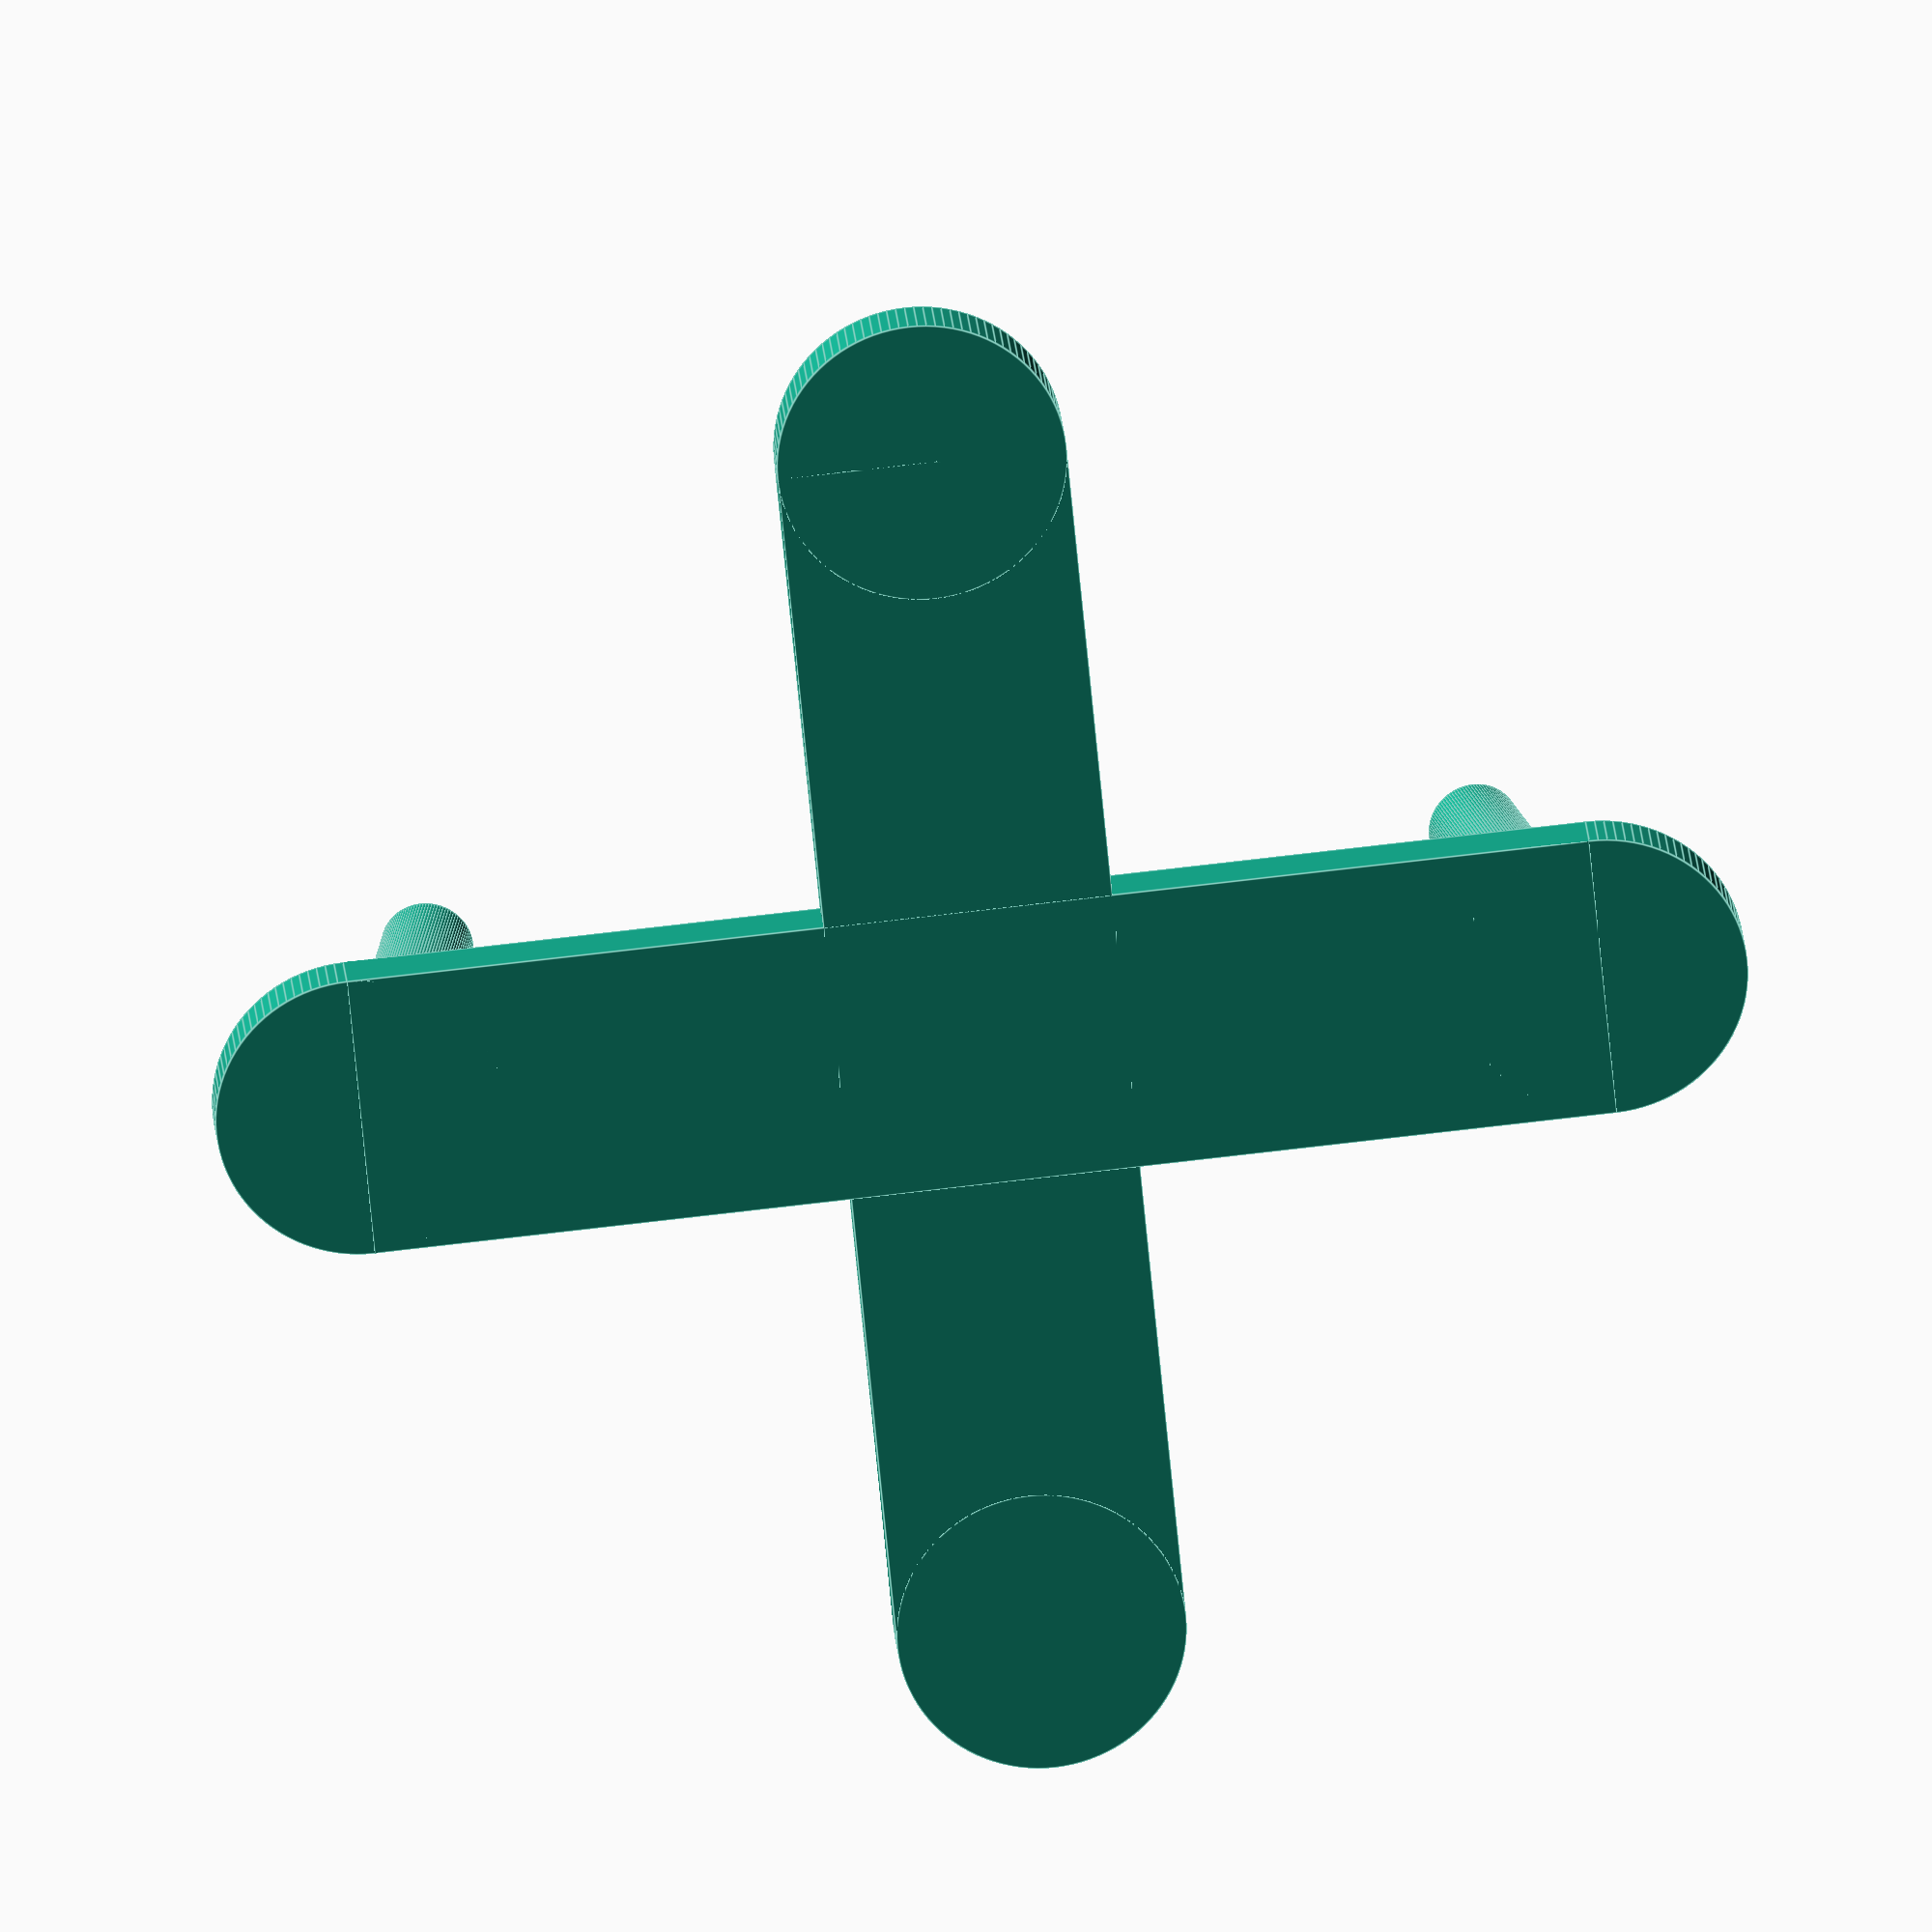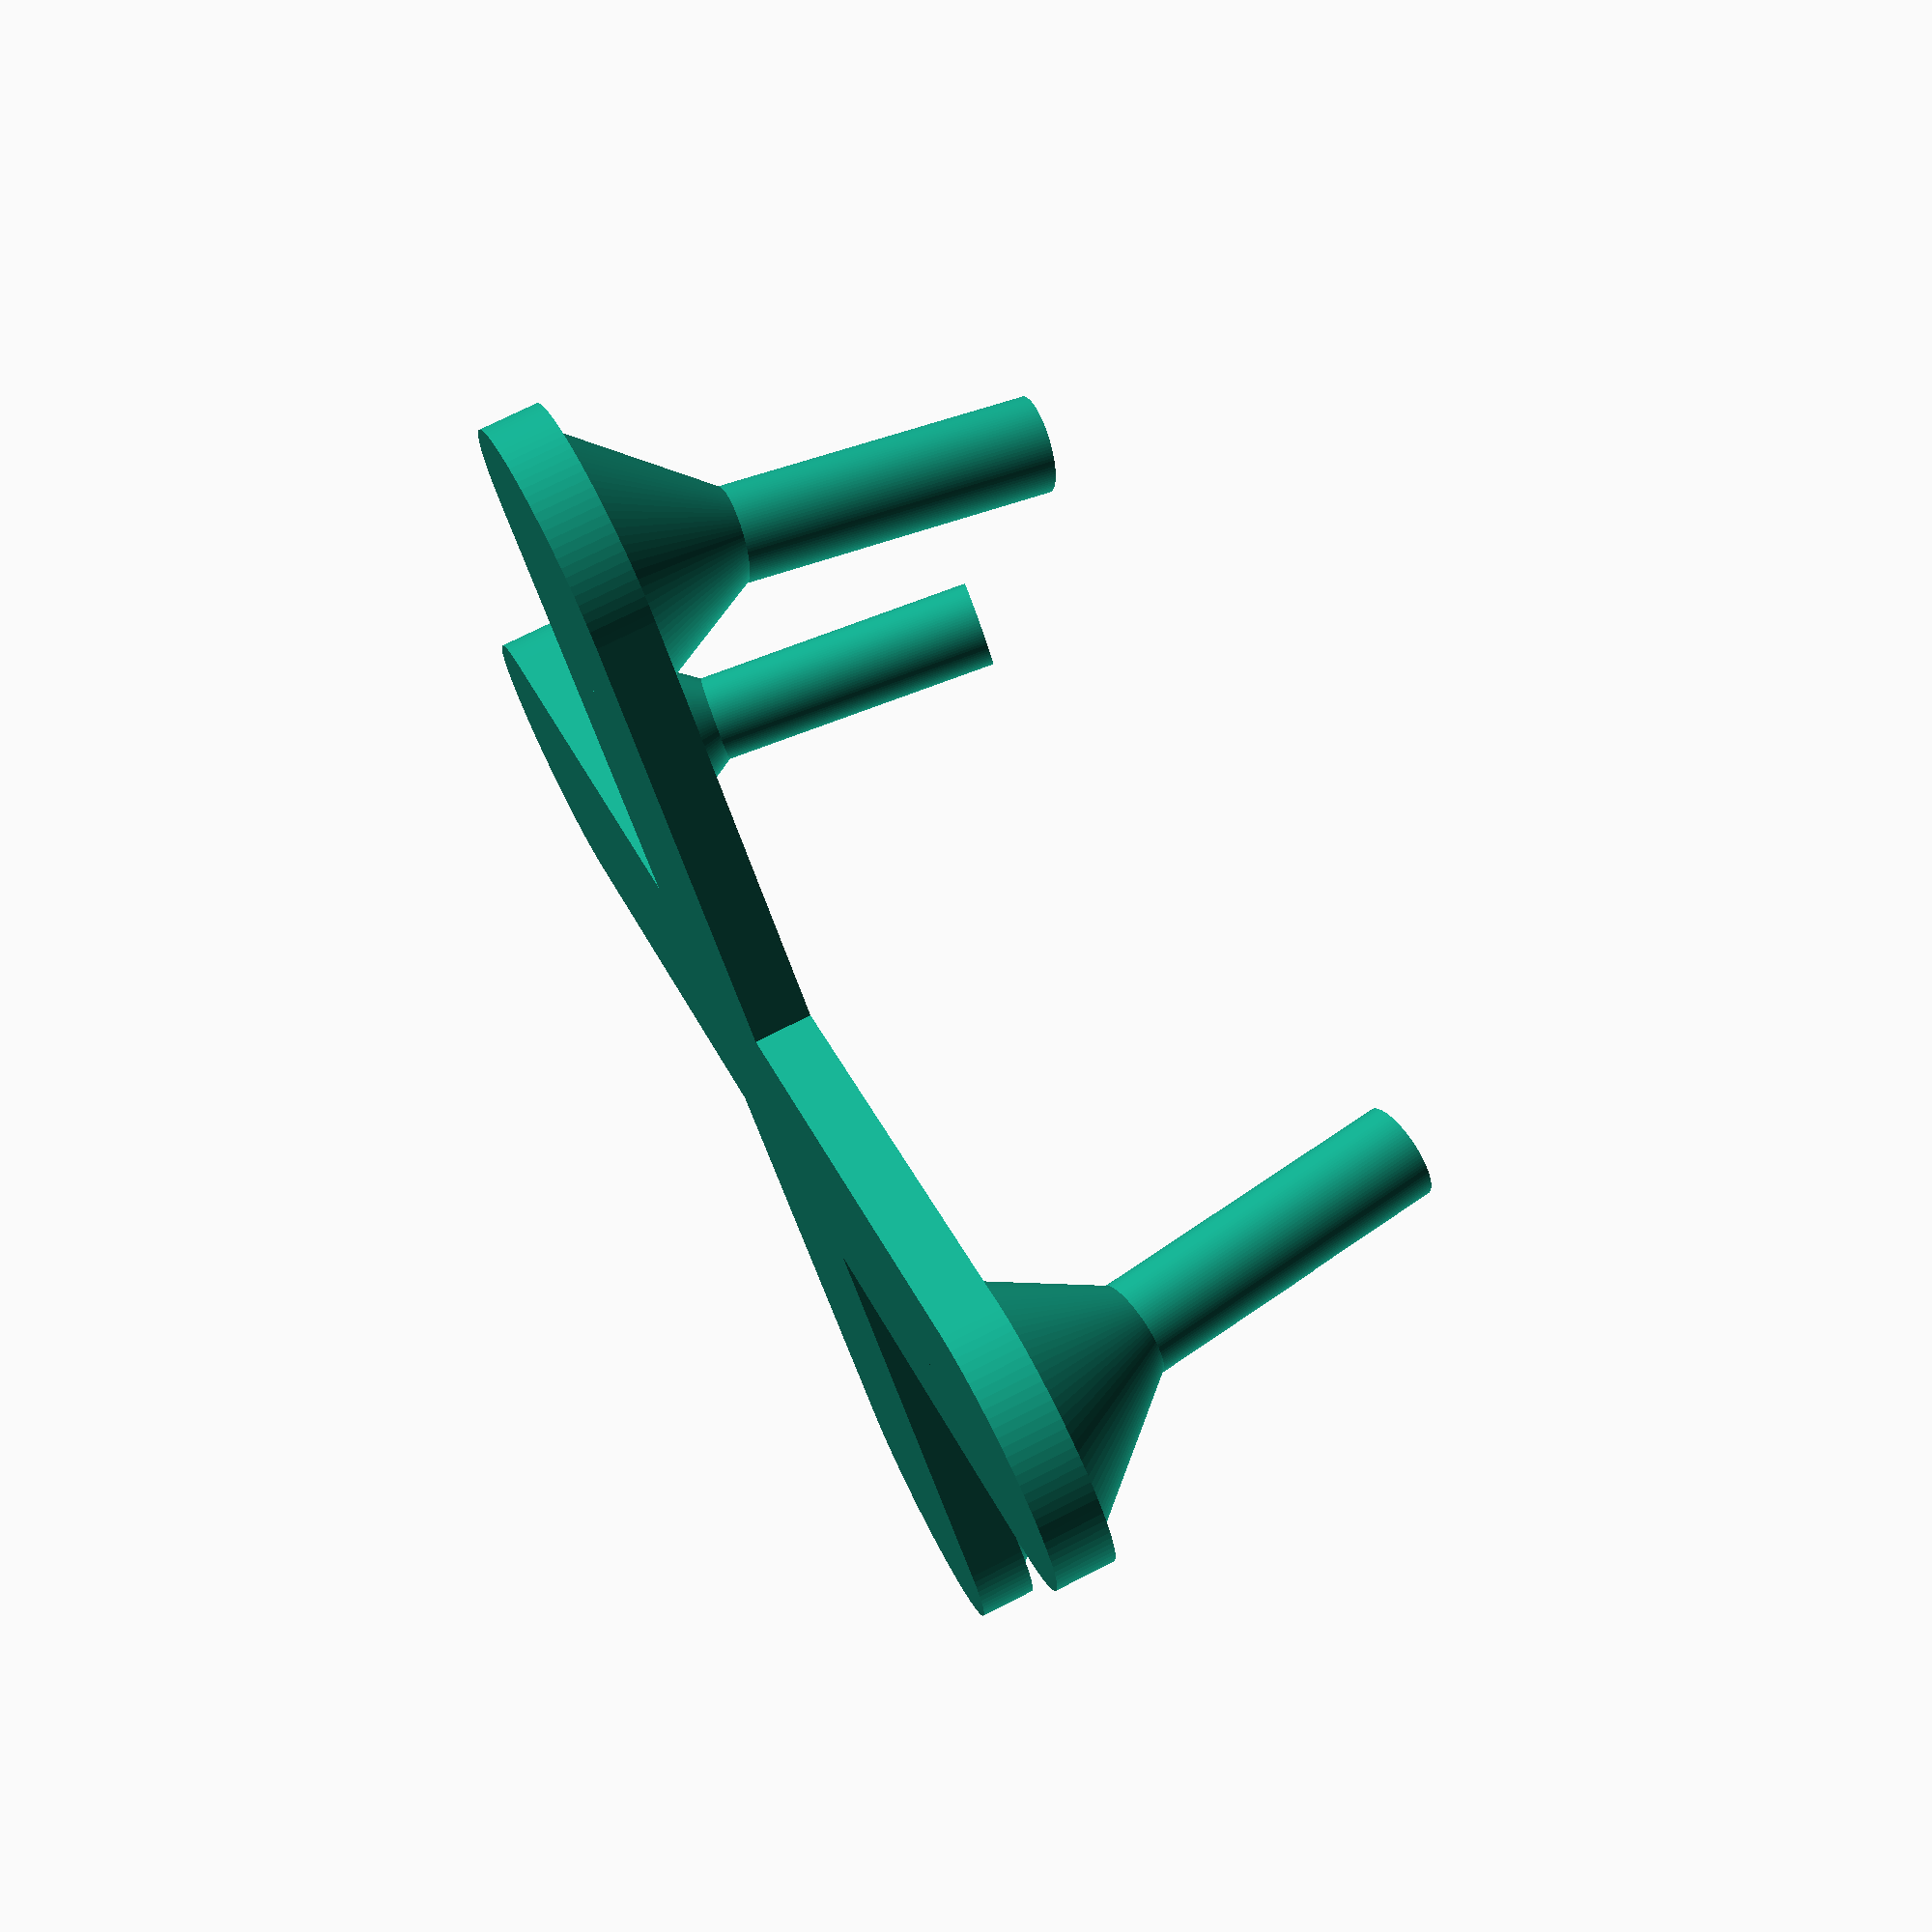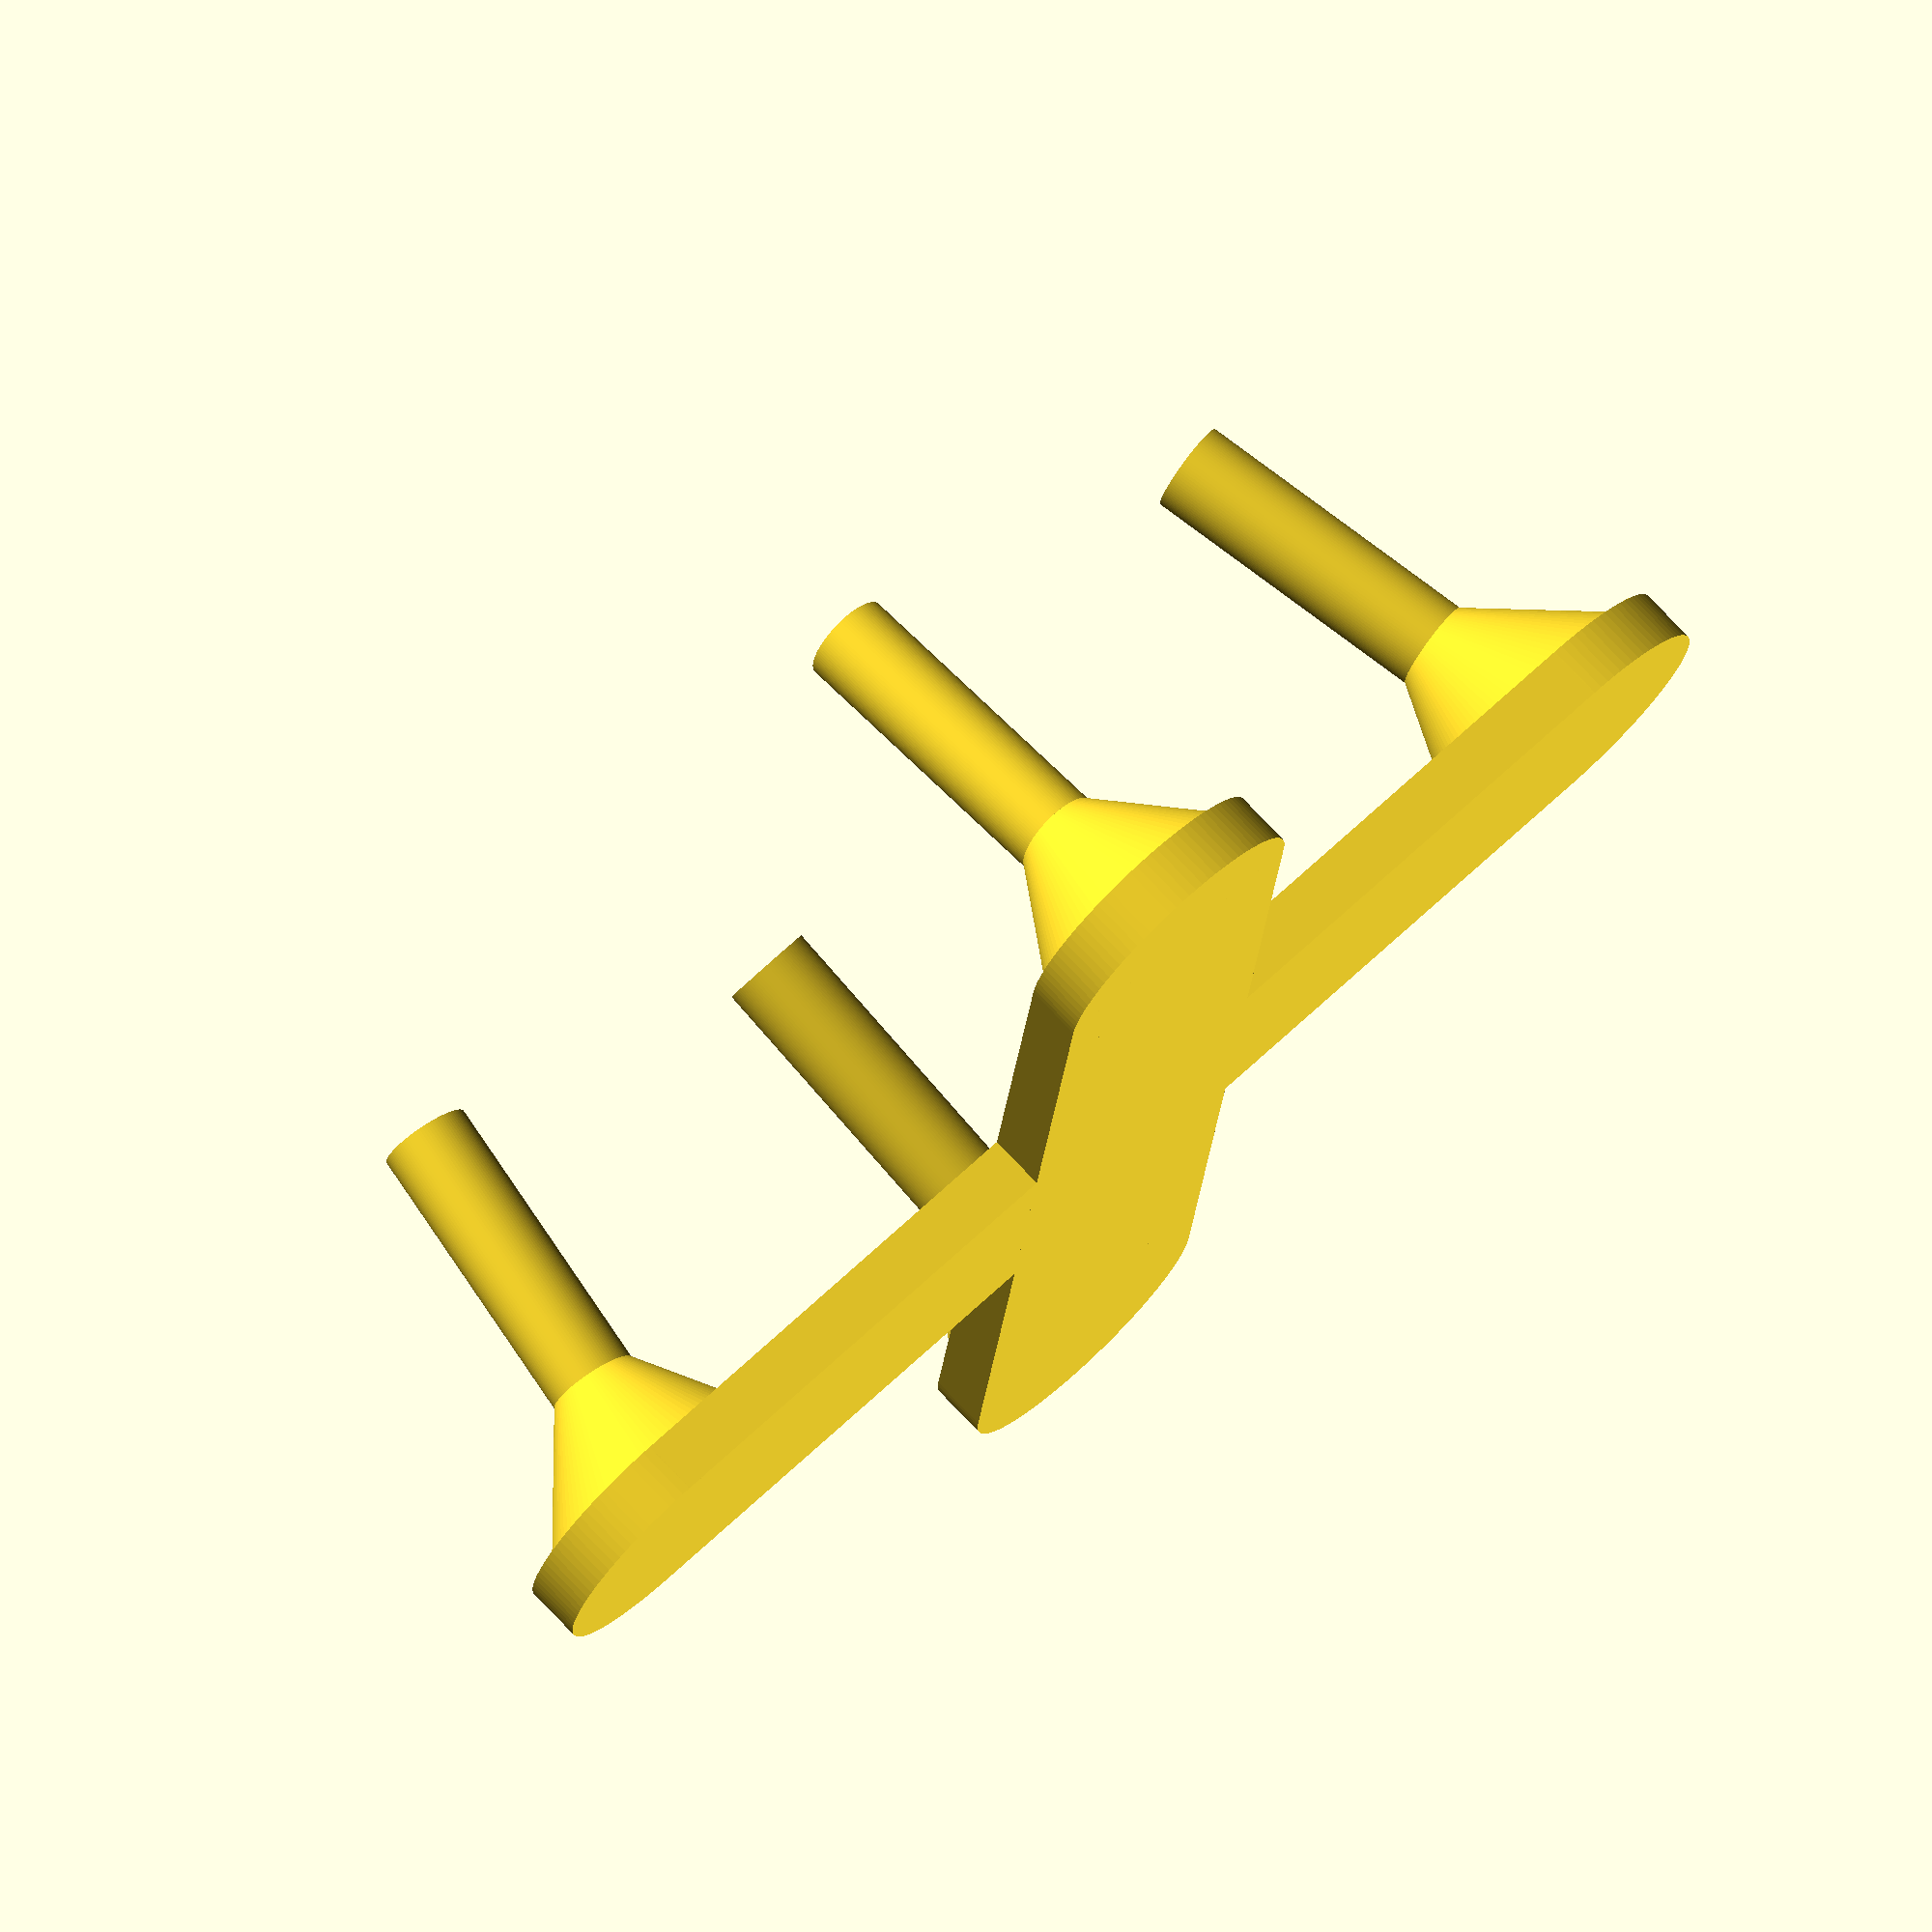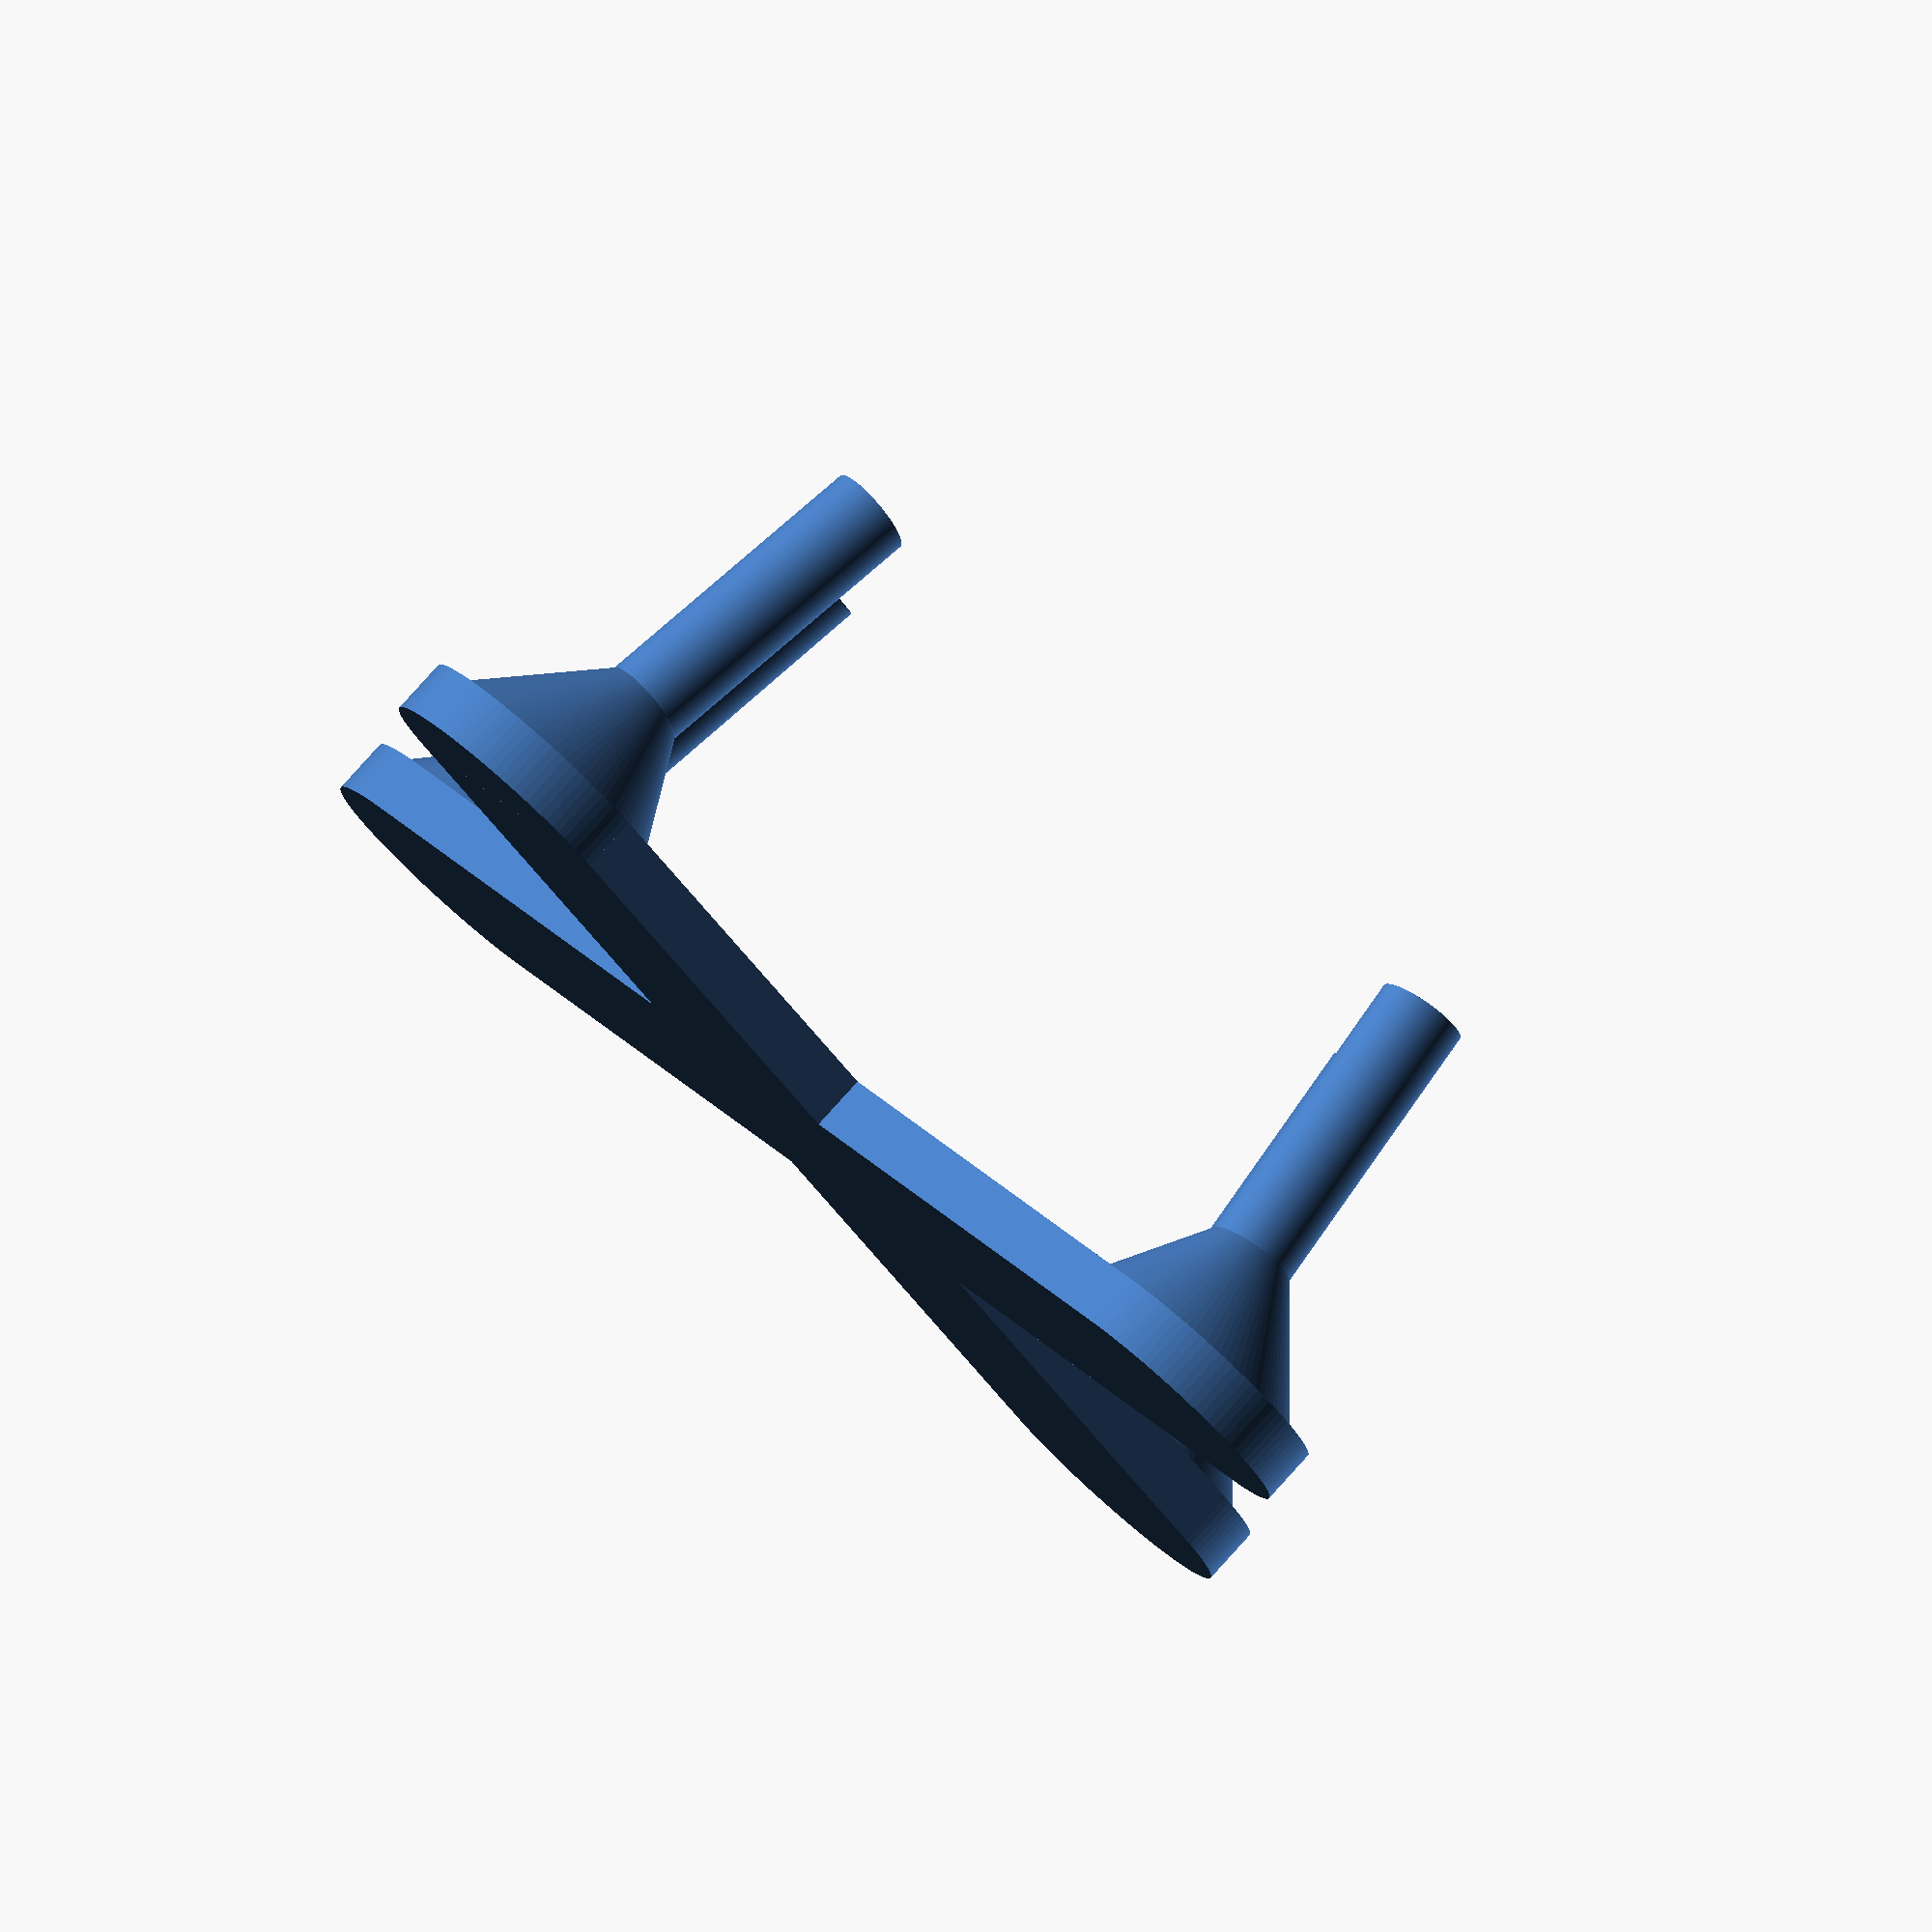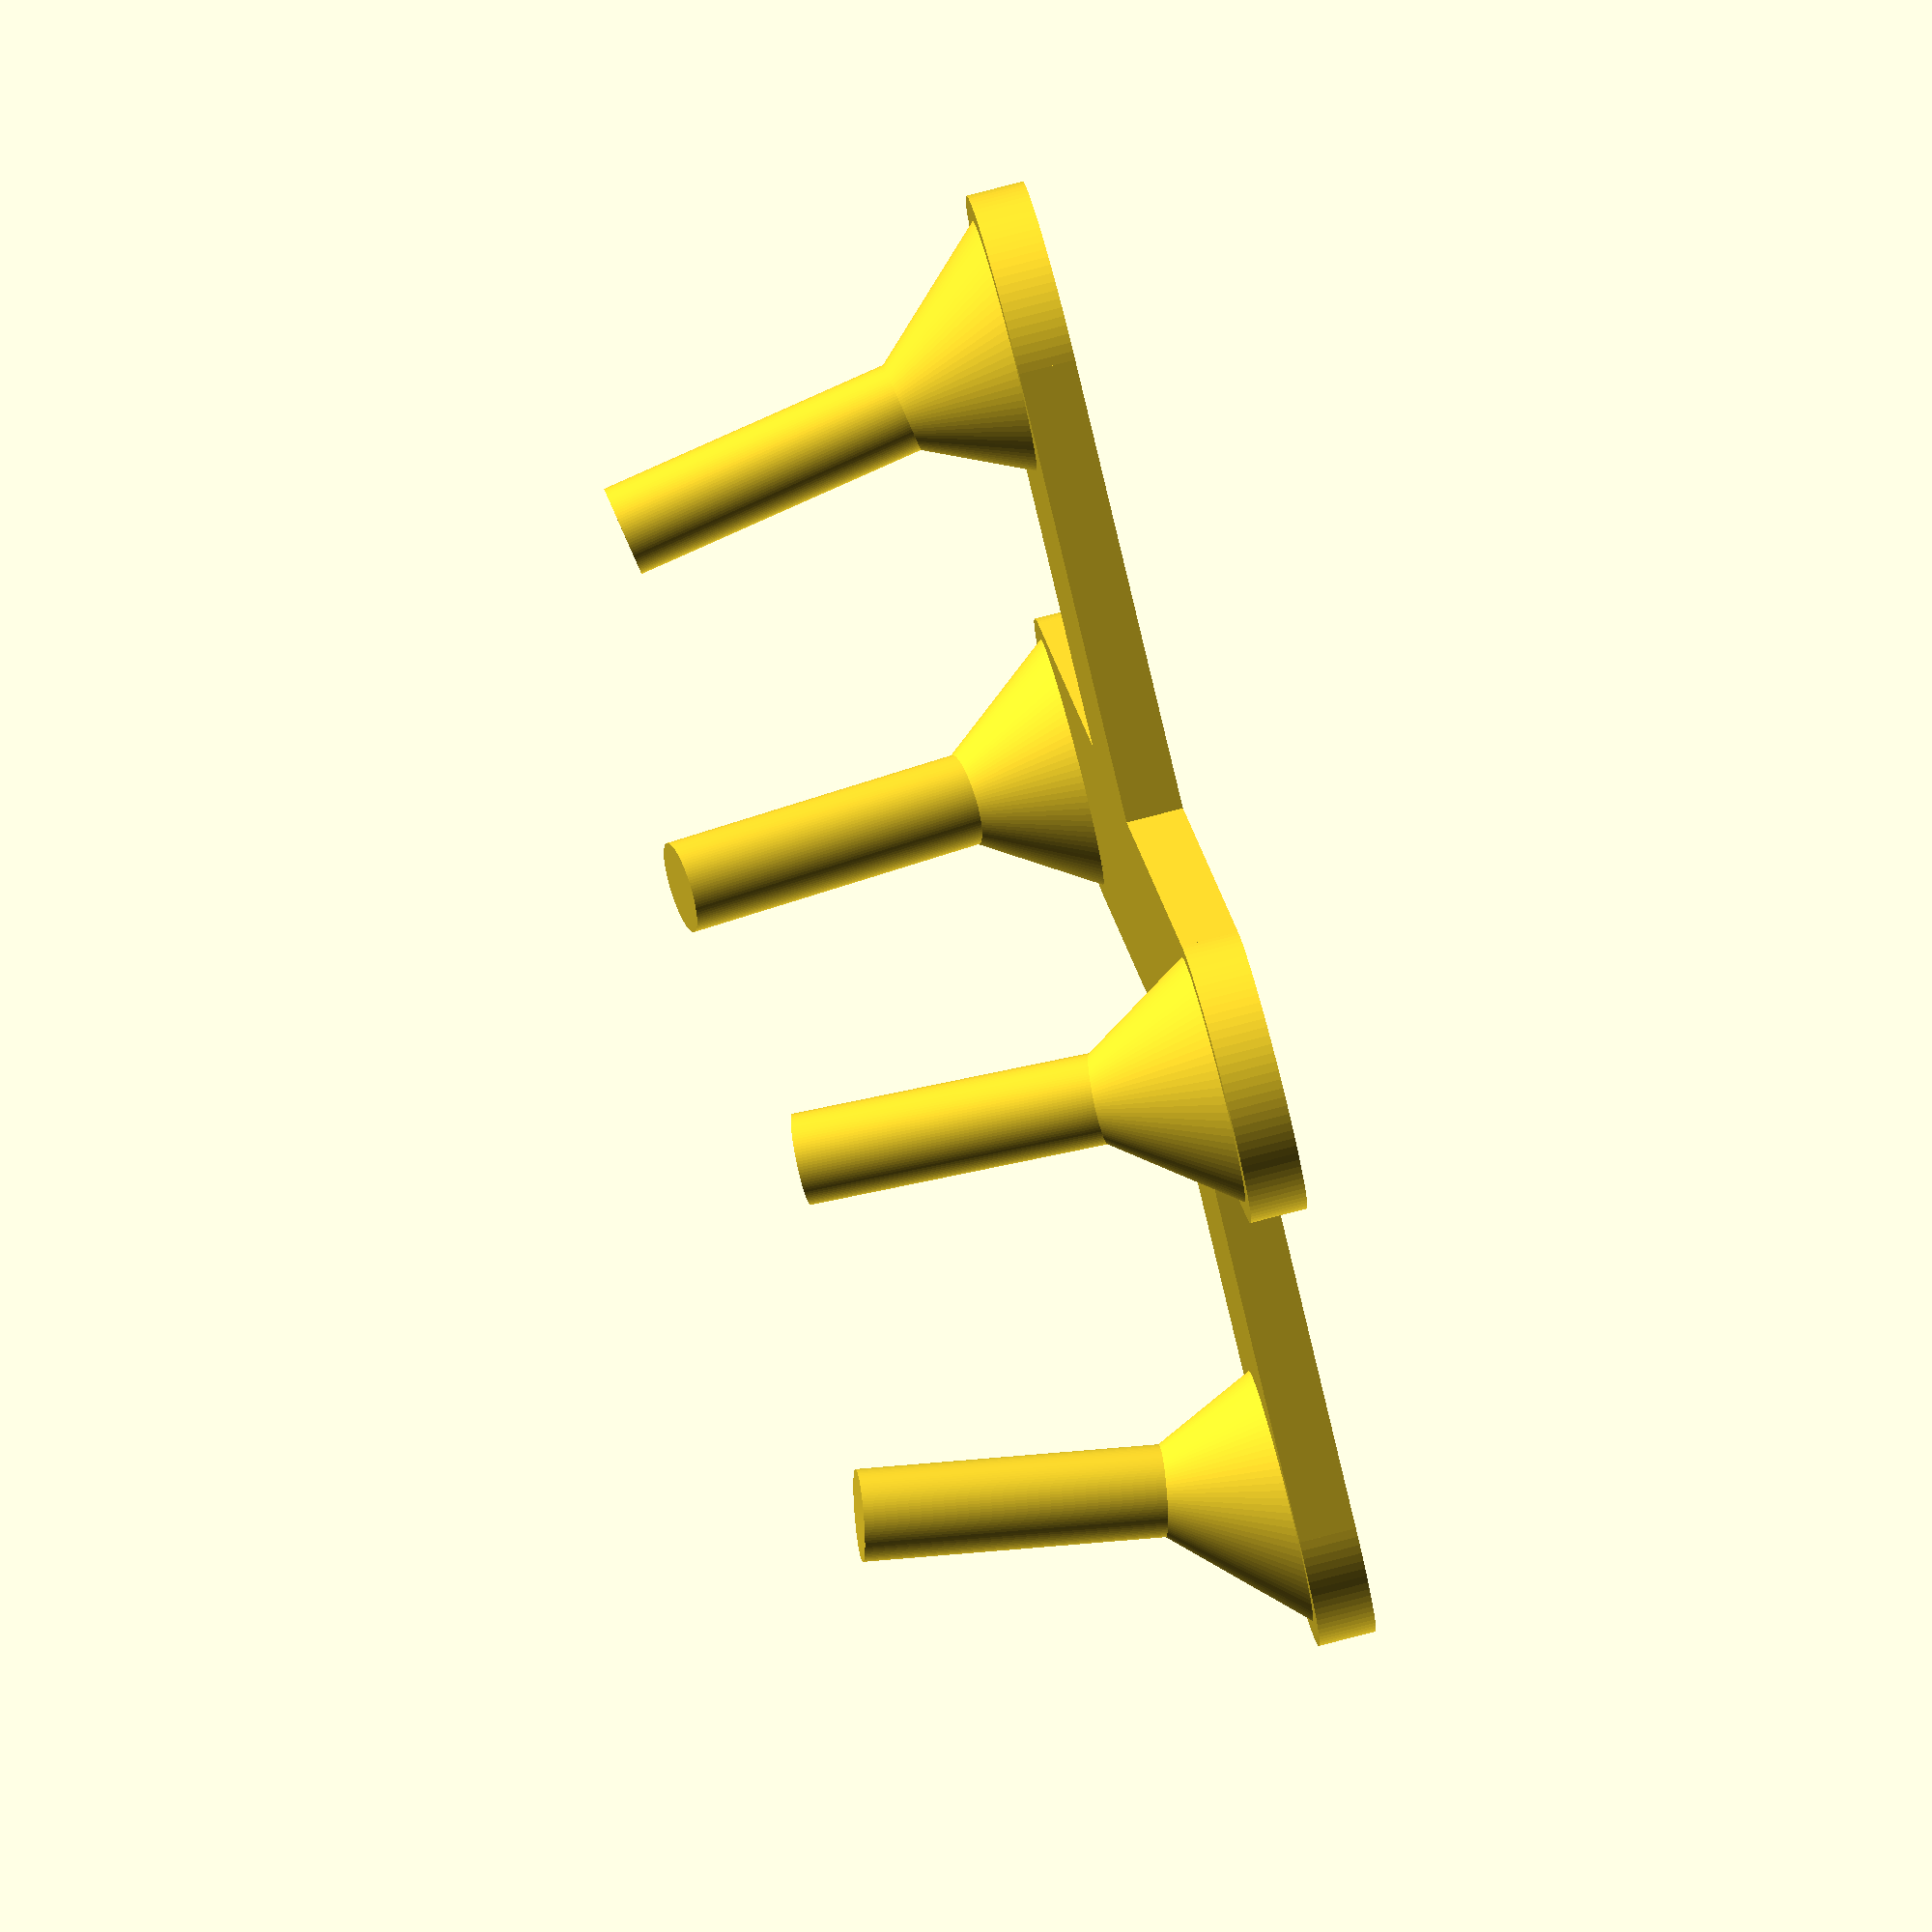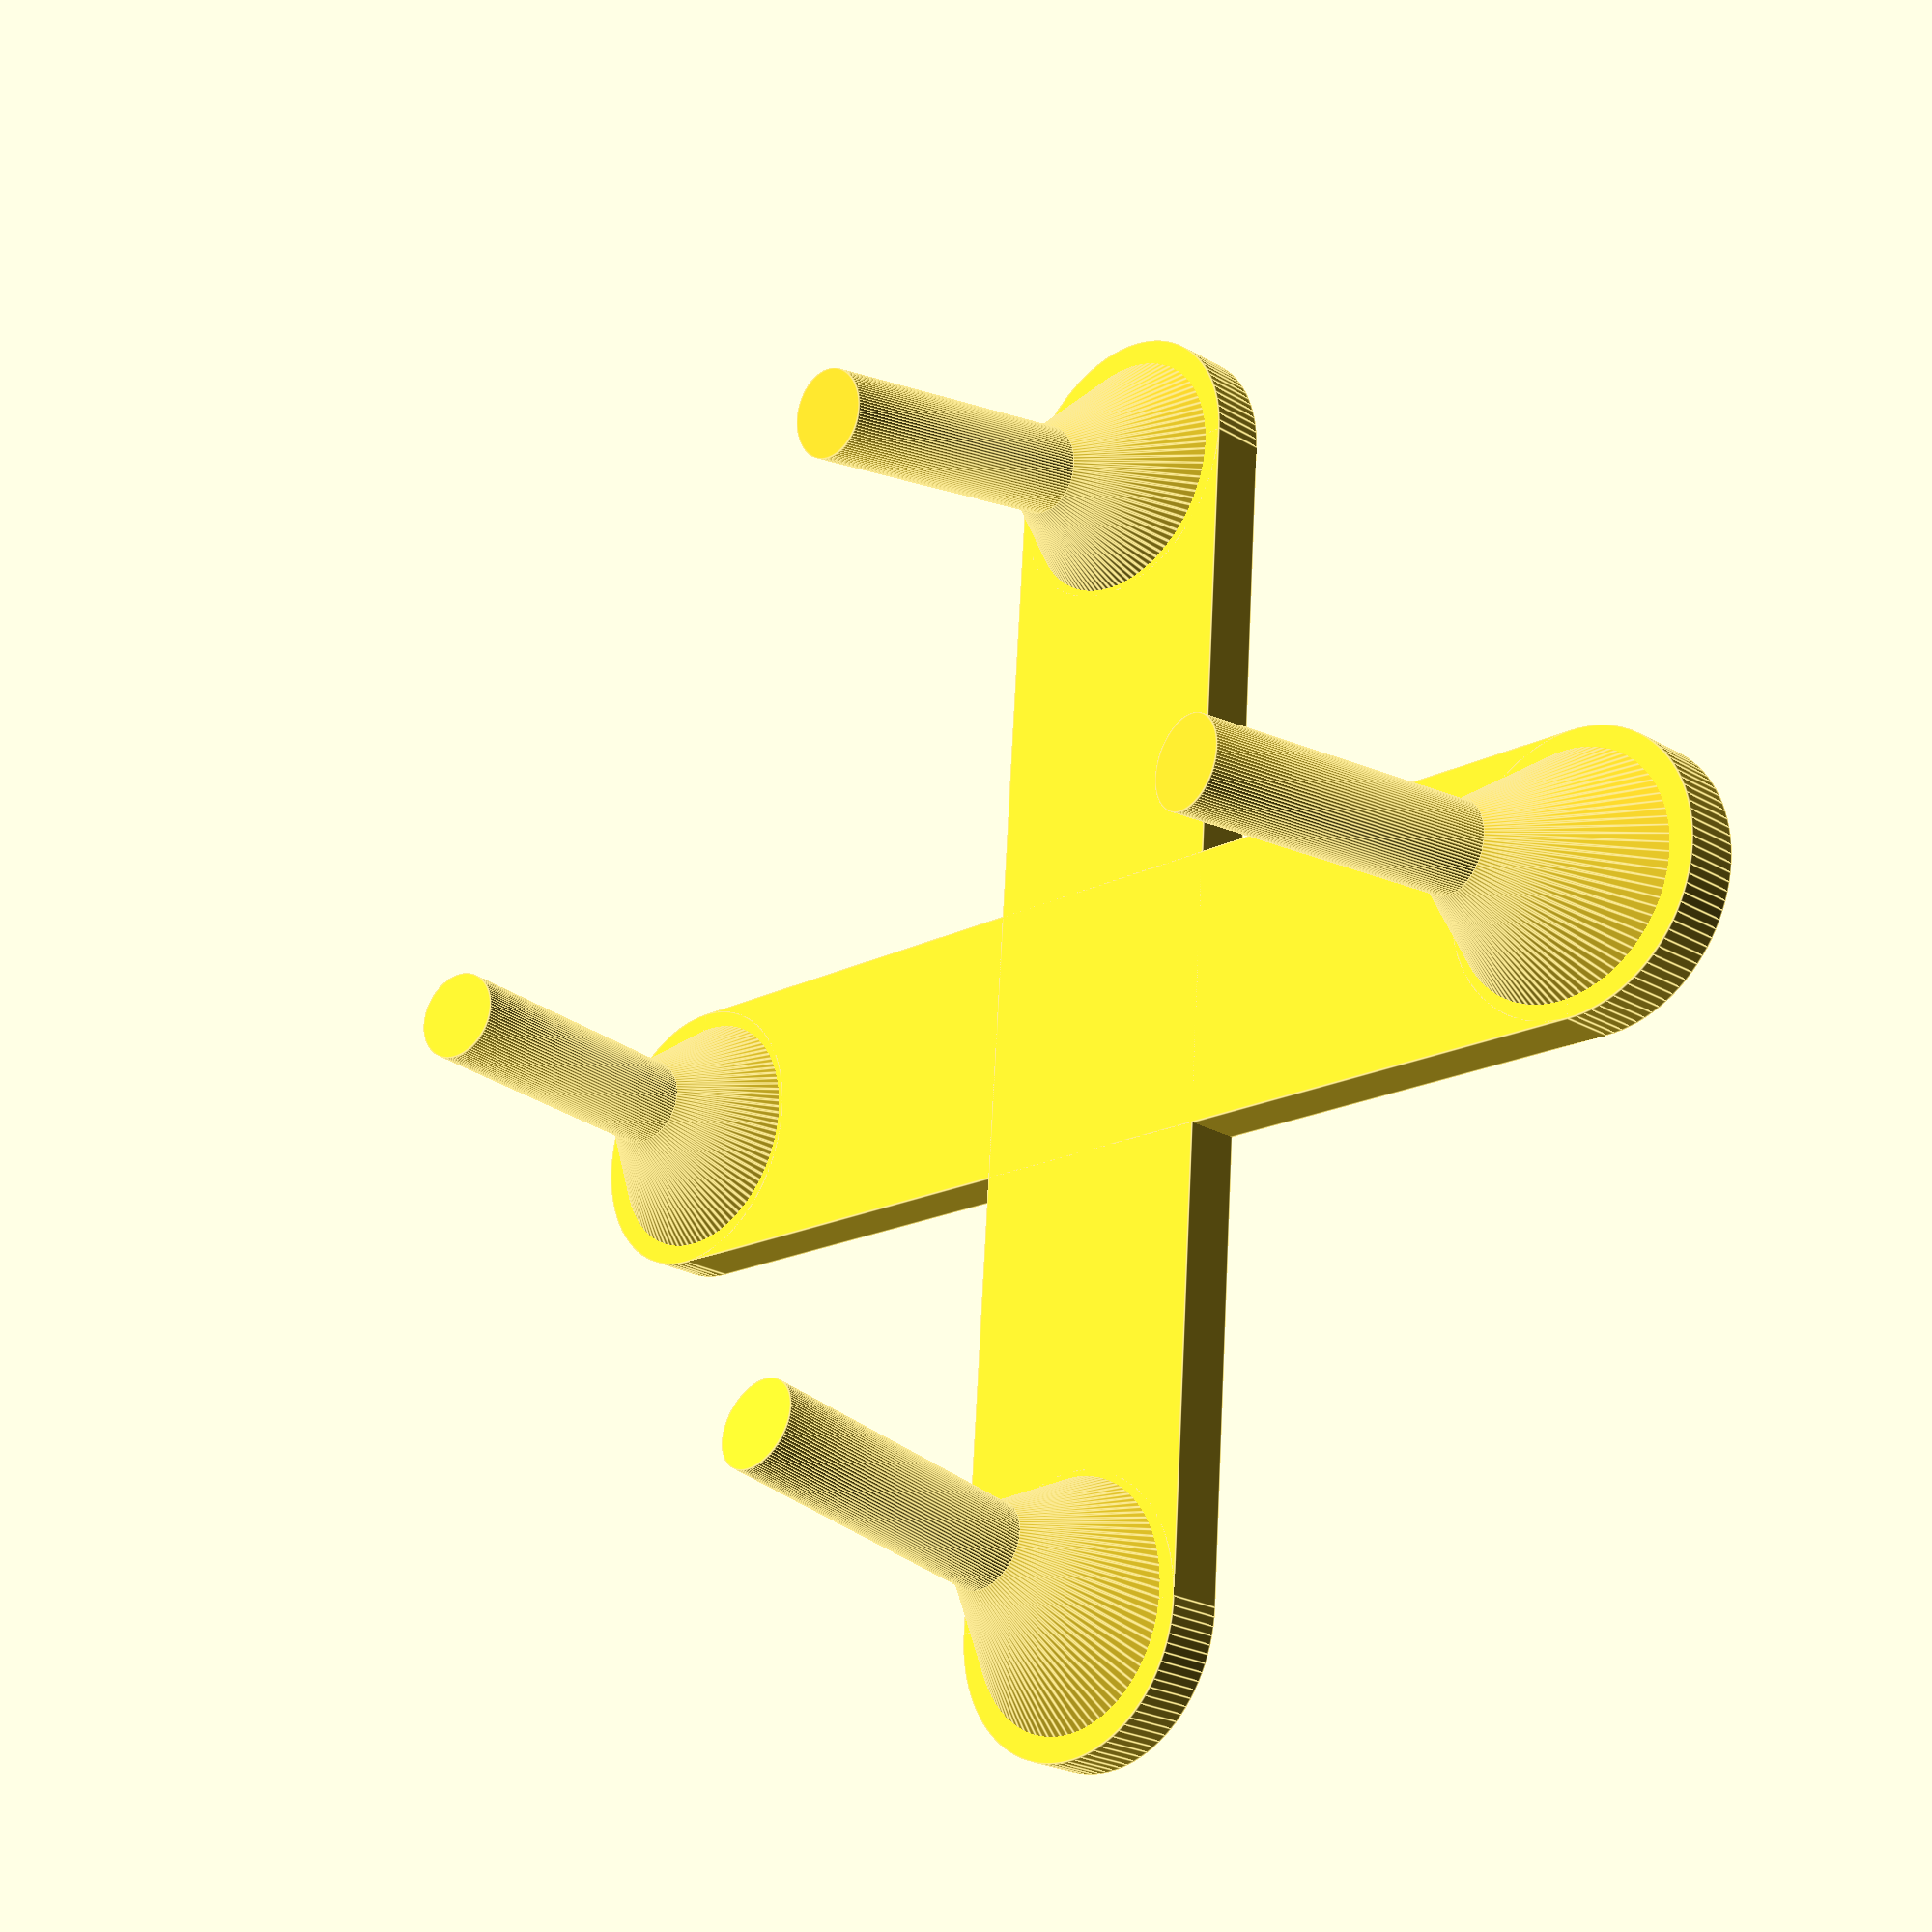
<openscad>
length = 240;
width = 50;
thickness = 10;

pole_diameter = 16;
pole_length = 80;

module pole()
{
    translate([ 0, 0, pole_length / 2 + thickness / 2 ])
    {
        cylinder(h = pole_length - 15, r = pole_diameter / 2, center = true, $fn = 100);
        translate([ 0, 0, -(pole_length - 15) / 2 ])
        {
            cylinder(h = 25, r1 = width / 2, r2 = pole_diameter / 2, center = true, $fn = 100);
        }
    }
}

module bottom_piece()
{
    p_length = length - width / 2;
    translate([ -p_length / 2, 0, 0 ]) cylinder(h = thickness, r = width / 2, center = true, $fn = 100);
    cube([ width, p_length, thickness ], center = true);
    translate([ p_length / 2, 0, 0 ]) cylinder(h = thickness, r = width / 2, center = true, $fn = 100);

    pole_offset = length / 2 - pole_diameter;
    translate([ -pole_offset, 0, 0 ]) rotate([ 0, 10, 0 ]) pole();
    translate([ pole_offset, 0, 0 ]) rotate([ 0, -10, 0 ]) pole();
}

module bottom()
{
    translate([ 0, 0, thickness / 2 ])
    {
        bottom_piece();
        rotate(a = 90) bottom_piece();
    }
}

rotate(a = 45) 
bottom();
</openscad>
<views>
elev=340.2 azim=50.5 roll=176.2 proj=o view=edges
elev=106.9 azim=351.2 roll=297.0 proj=p view=solid
elev=104.1 azim=309.0 roll=43.3 proj=o view=wireframe
elev=98.6 azim=354.9 roll=318.0 proj=o view=wireframe
elev=101.3 azim=72.1 roll=104.6 proj=o view=wireframe
elev=204.0 azim=319.4 roll=133.9 proj=p view=edges
</views>
